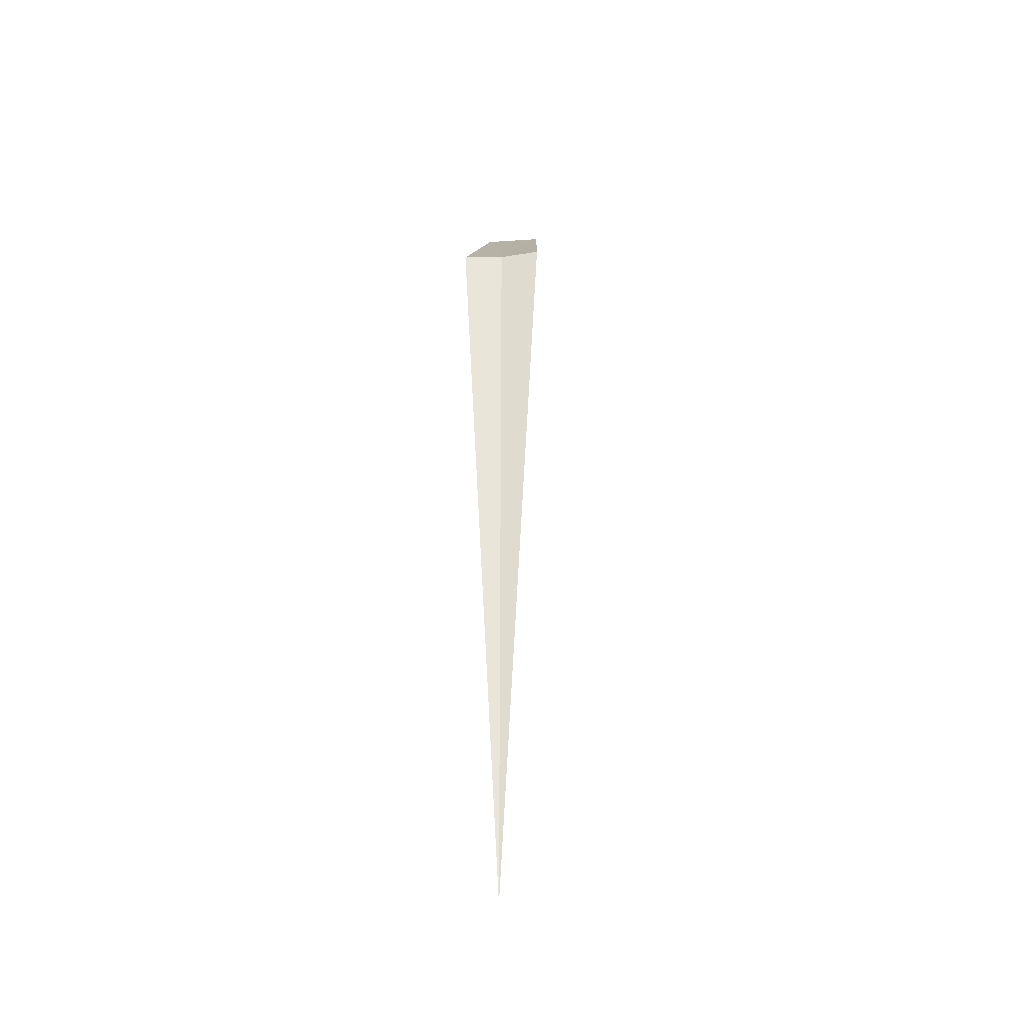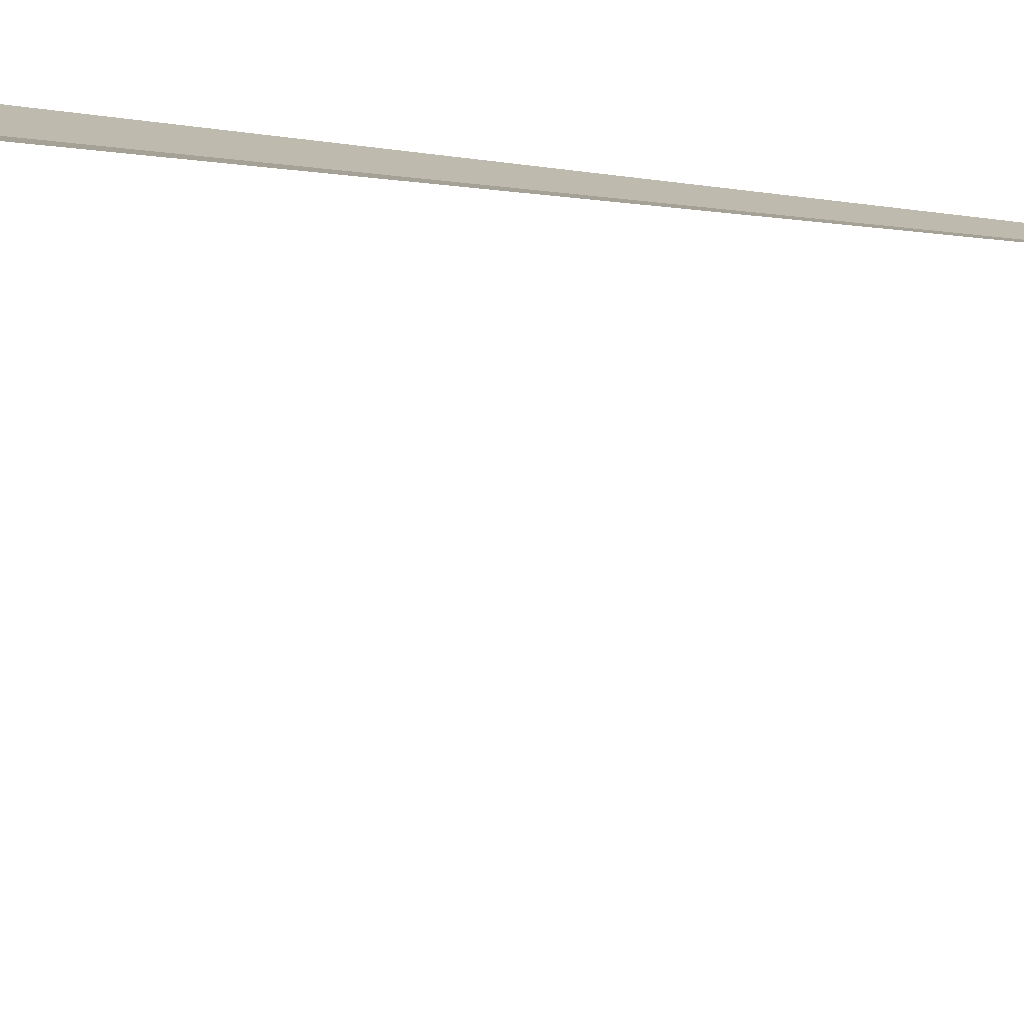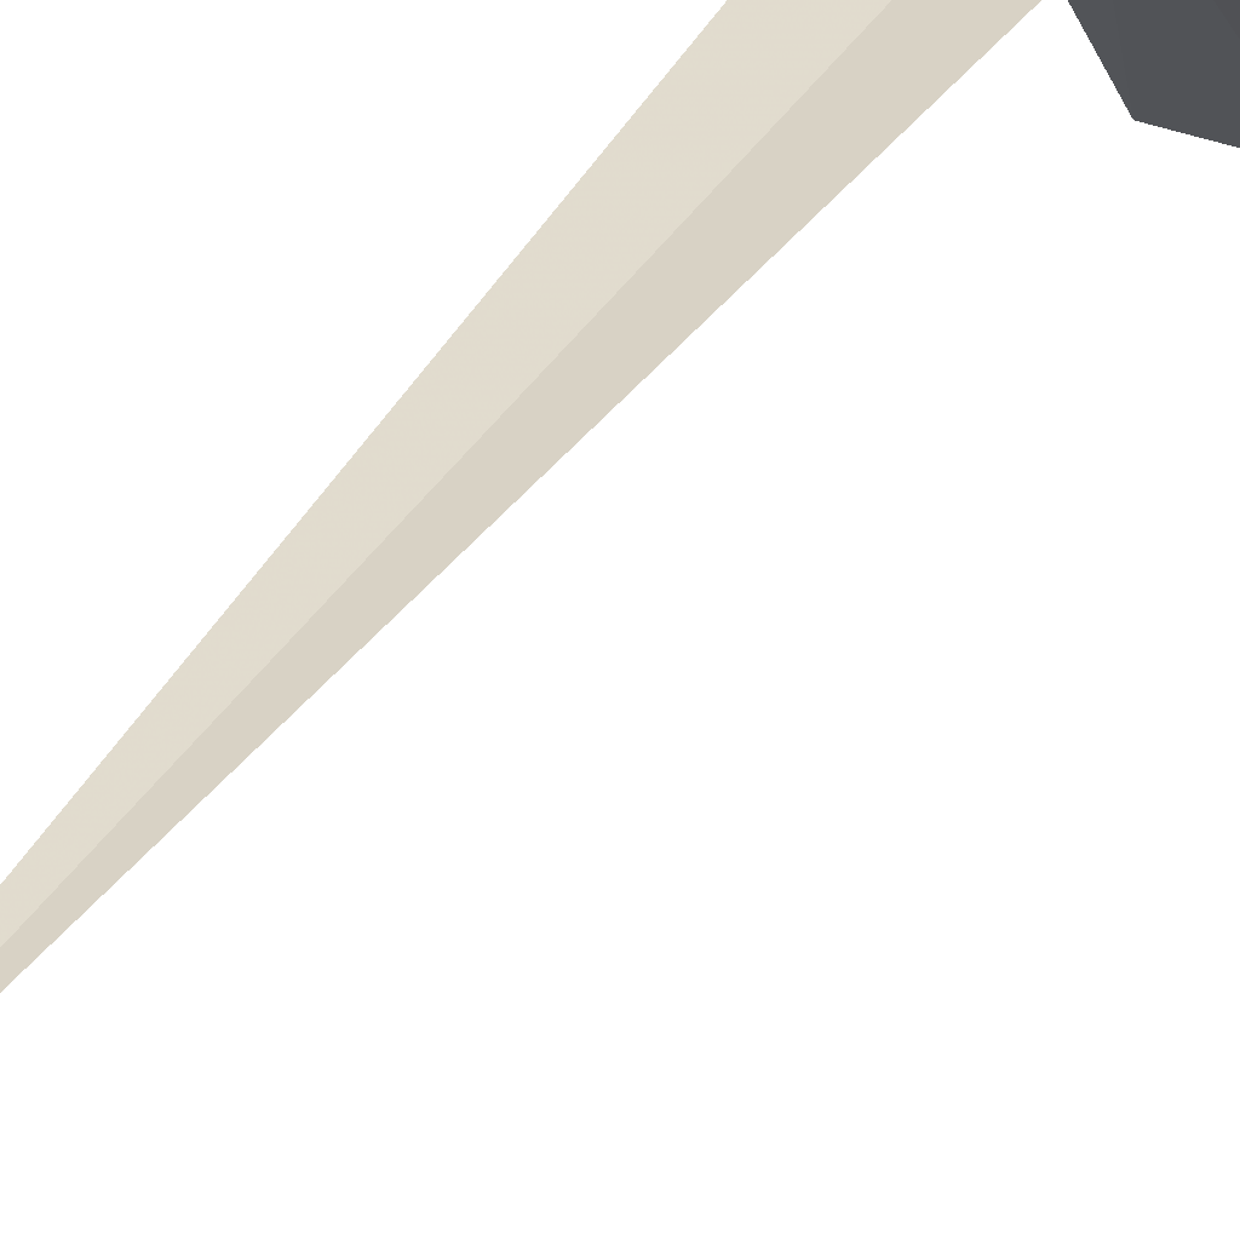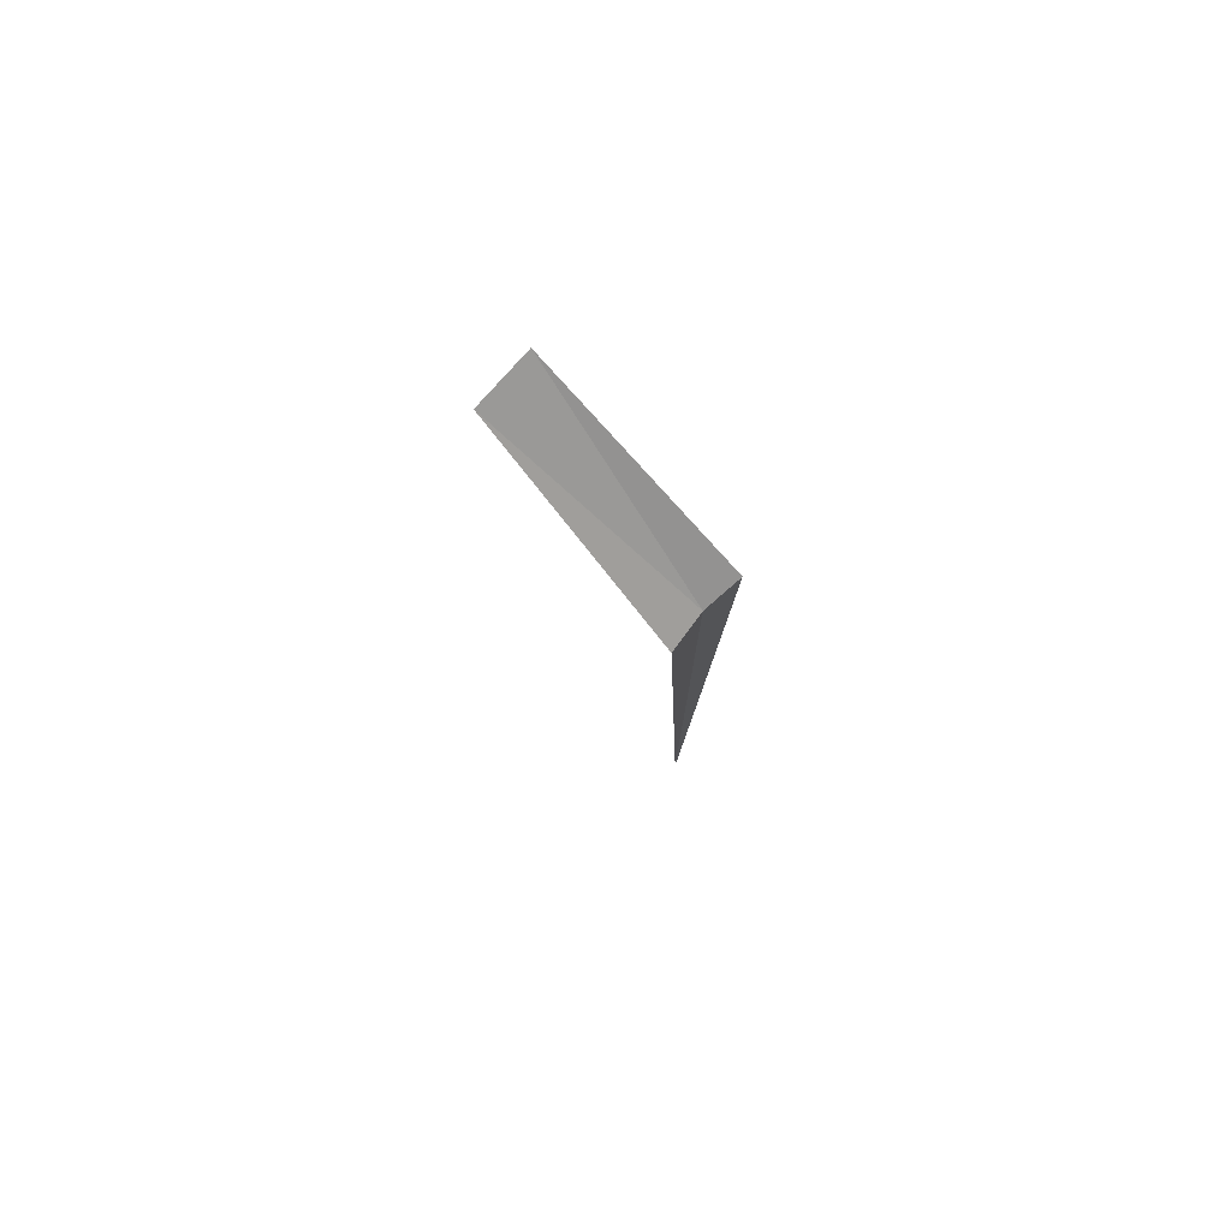
<metadata>
{"format":"obj","ext":"obj","renderer":"f3d","projection":"perspective","resolution":1024,"background":"white","views":[{"elev":-32.3,"azim":-170.1,"up":"+Z"},{"elev":13.1,"azim":119.5,"up":"+Y"},{"elev":29.7,"azim":-156.6,"up":"+Y"},{"elev":76.9,"azim":135.6,"up":"+Z"}]}
</metadata>
<code>
v -18.88 11.59 8
v -18.45 11.66 8
v -18.36 9.636 10
v -18.99 9.587 10
v -19.31 11.61 8
v -18.88 11.59 0
f 1 3 2
f 1 5 4
f 1 4 3
f 1 2 6
f 1 6 5

</code>
